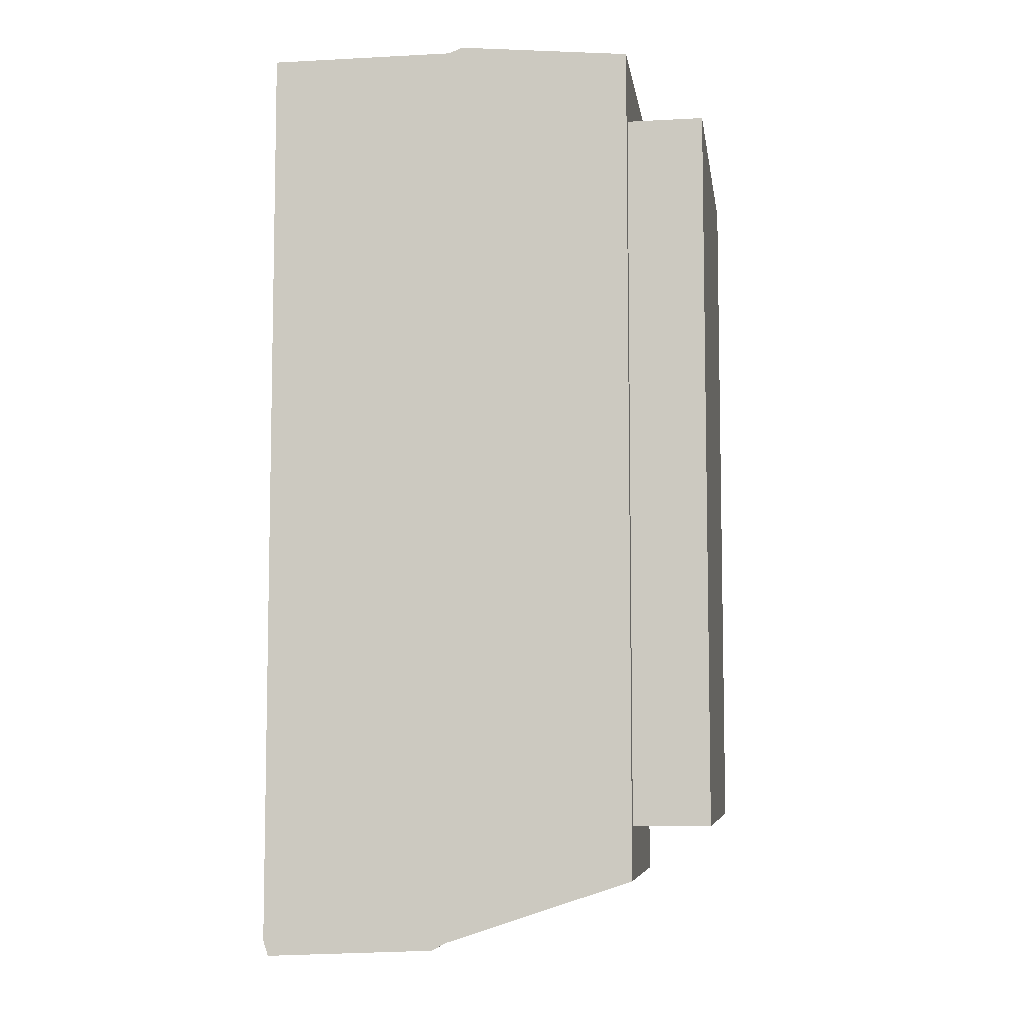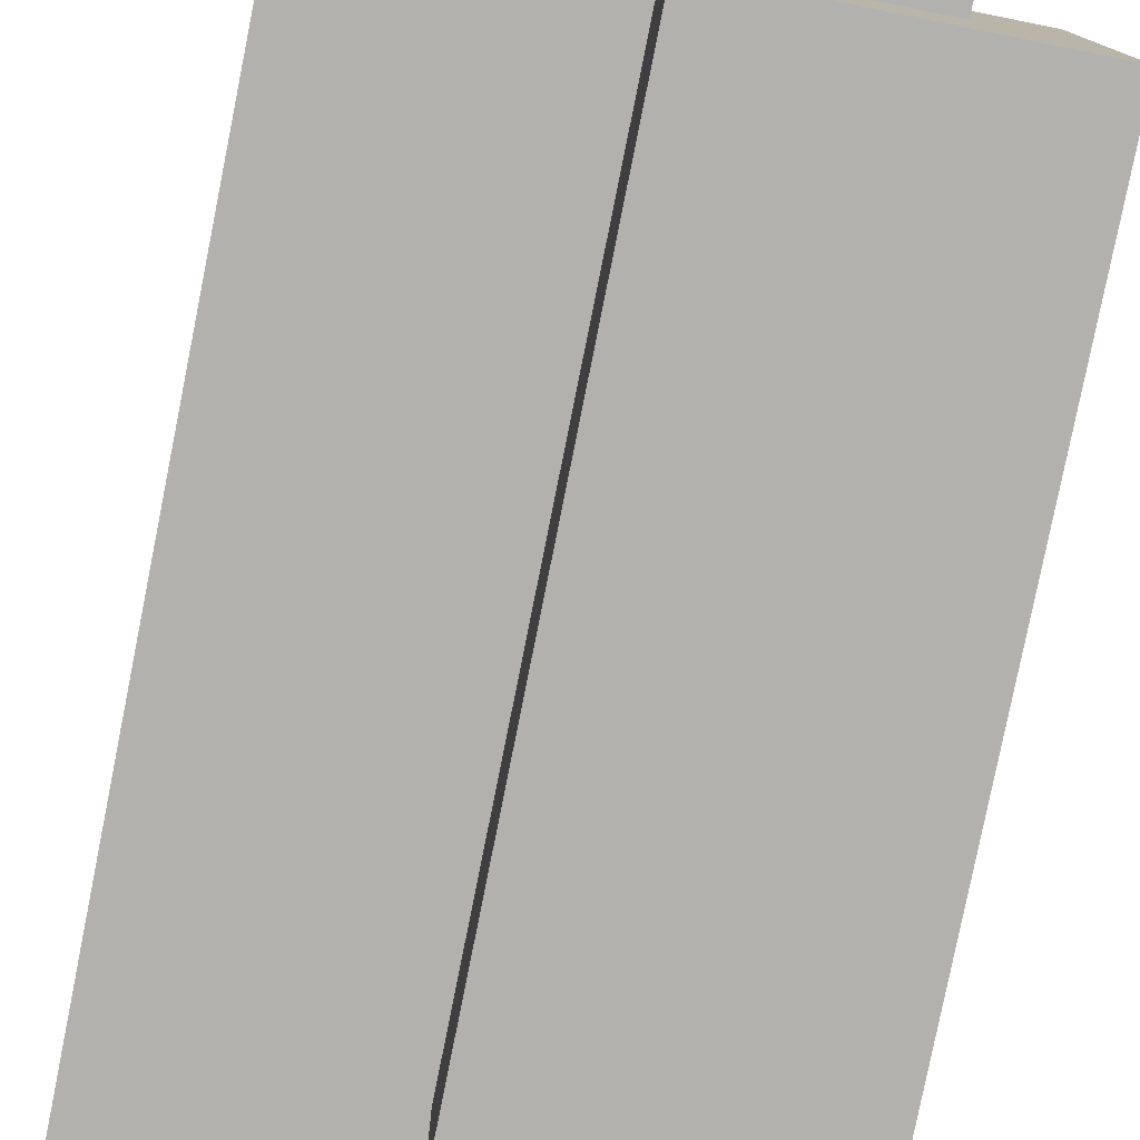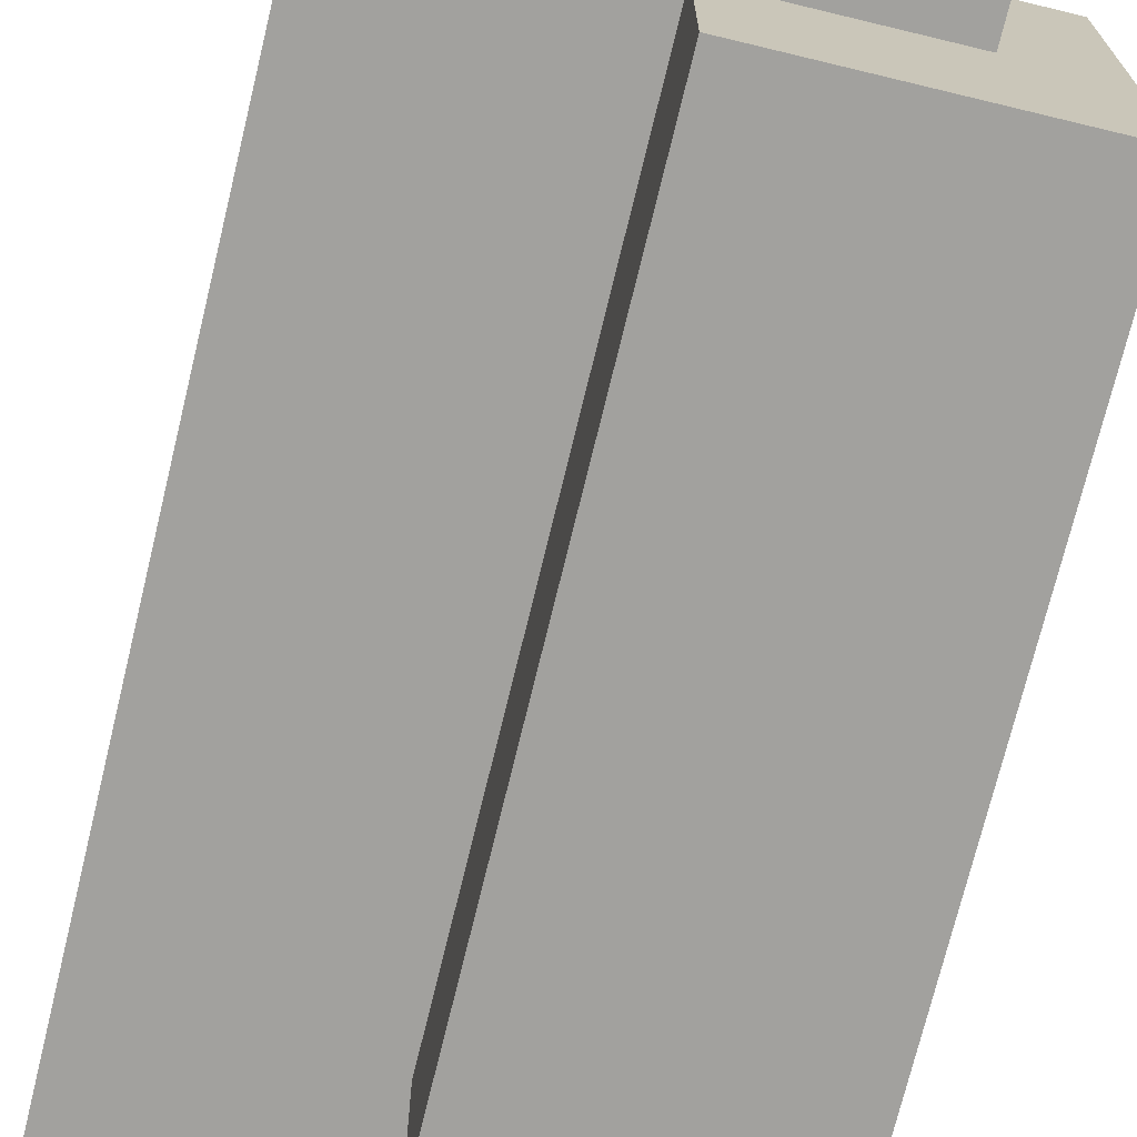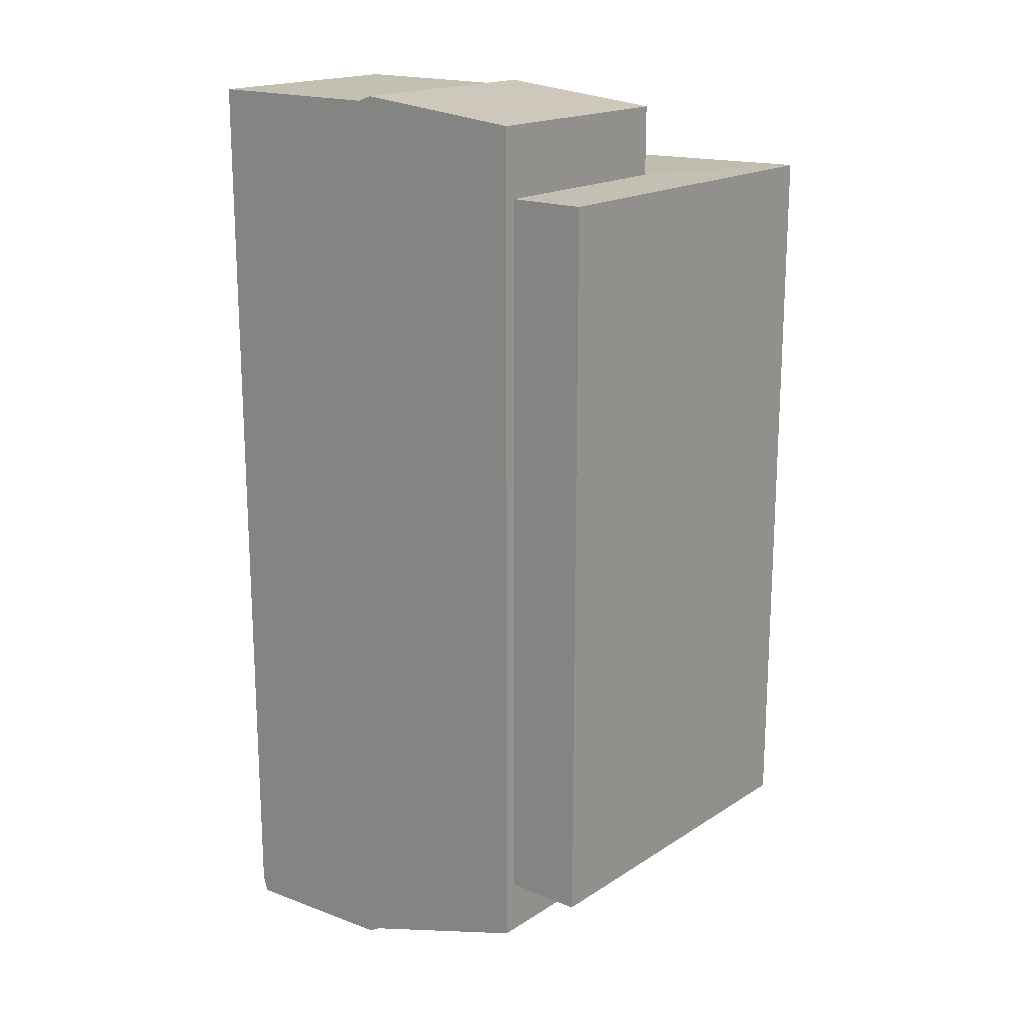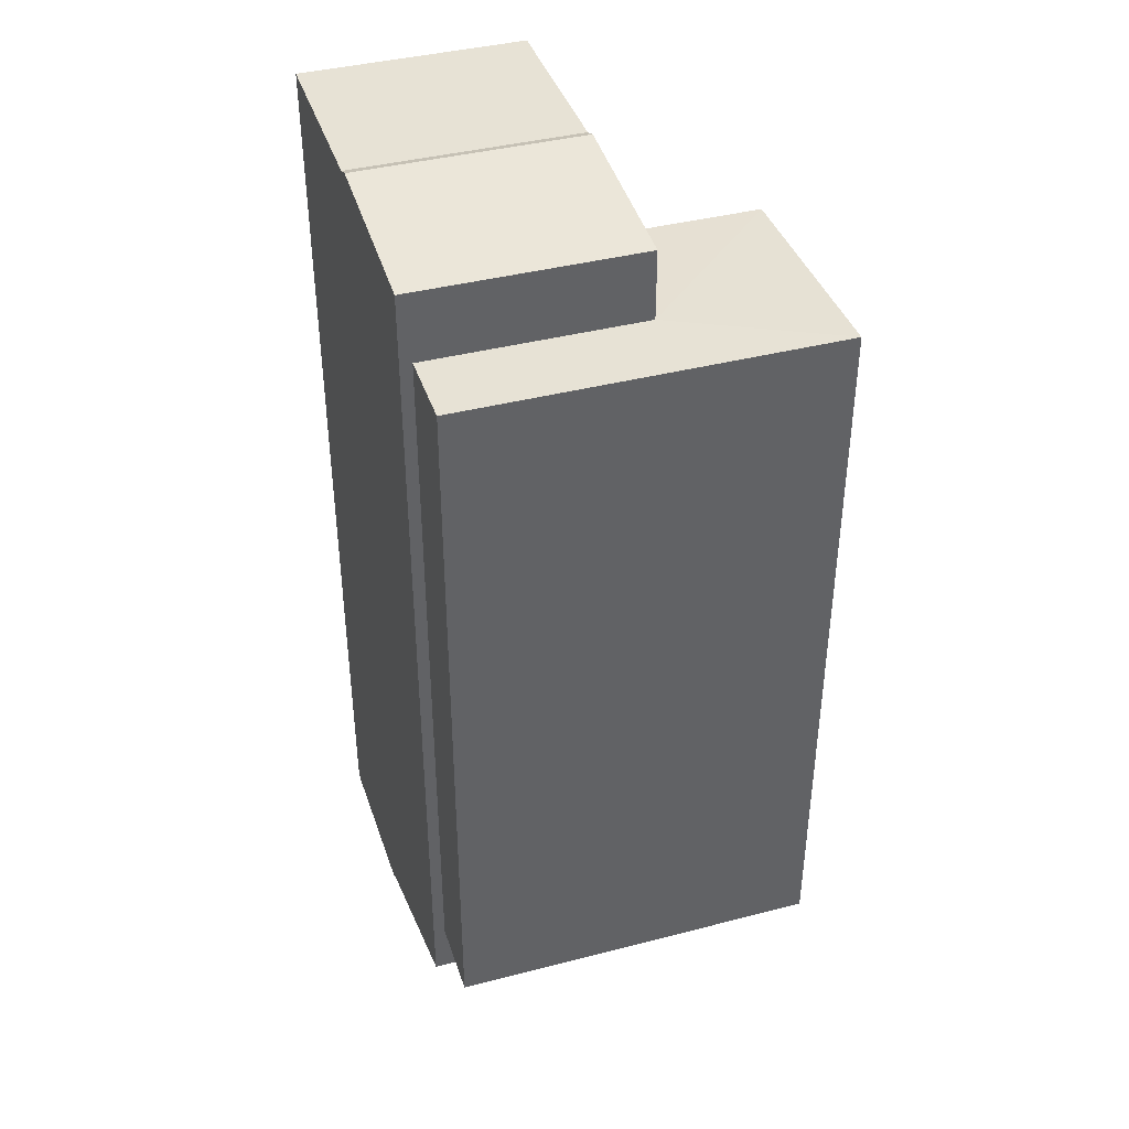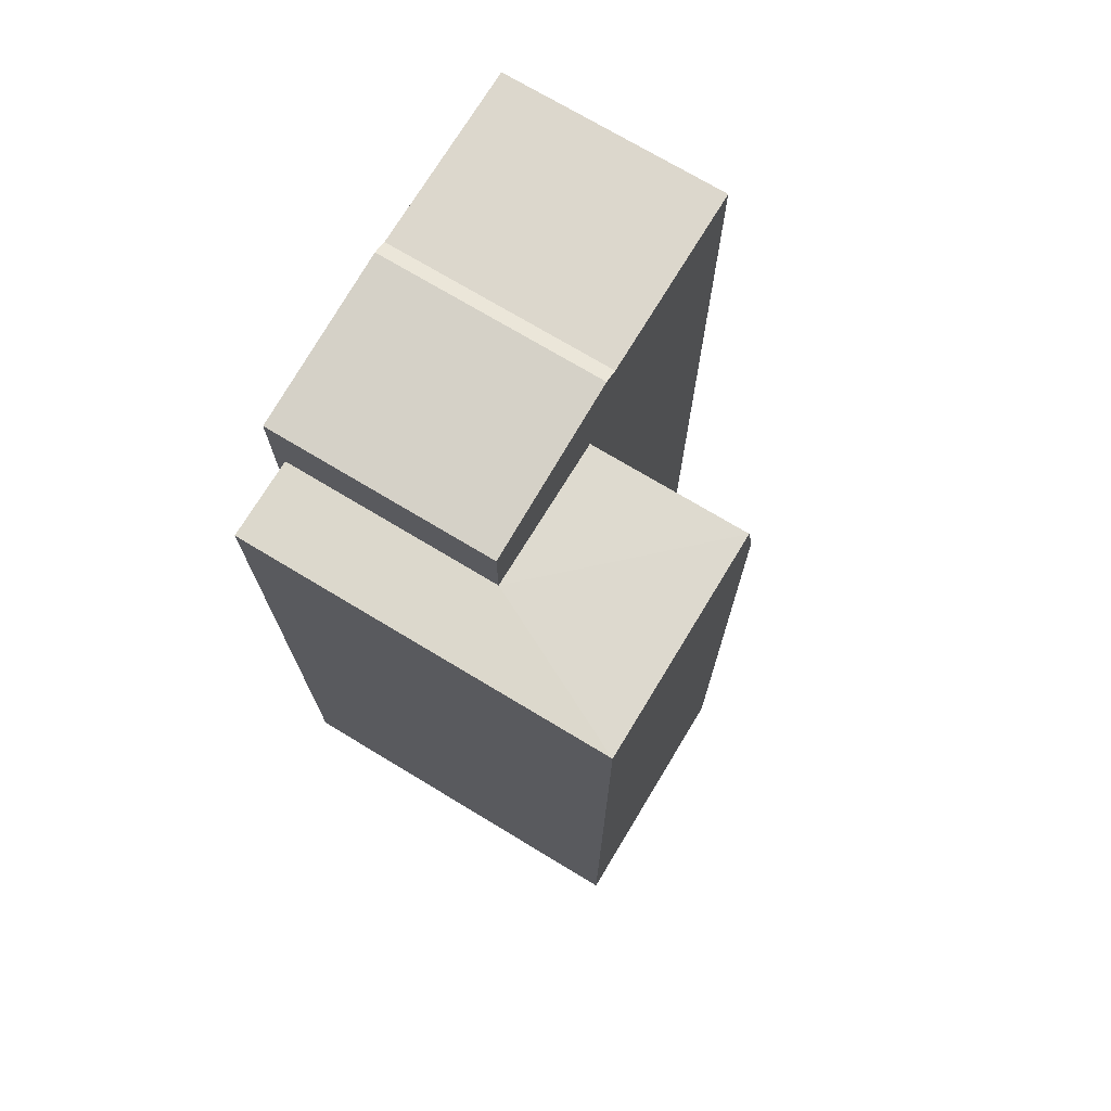
<metadata>
{"format":"obj","ext":"obj","renderer":"f3d","projection":"perspective","resolution":1024,"background":"white","views":[{"elev":-7.0,"azim":8.5,"up":"+Y"},{"elev":-79.3,"azim":-11.3,"up":"+Z"},{"elev":-72.0,"azim":-13.6,"up":"+Z"},{"elev":17.9,"azim":39.2,"up":"+Y"},{"elev":40.4,"azim":72.4,"up":"+Y"},{"elev":72.9,"azim":121.1,"up":"+Y"}]}
</metadata>
<code>
g Mesh156
v 356.3 37.23 -97.92
v 352.3 37.1 -97.92
v 352.3 37.1 -102.1
v 352.3 37.1 -97.92
v 356.3 37.23 -97.92
v 352.3 37.1 -102.1
v 358.4 37.24 -102.1
v 356.3 37.23 -97.92
v 352.3 37.1 -102.1
v 356.3 37.23 -97.92
v 358.4 37.24 -102.1
v 352.3 37.1 -102.1
v 351.3 39.37 -91.92
v 346.3 39.37 -91.92
v 346.3 39.37 -97.92
v 351.3 39.37 -97.92
v 346.3 39.37 -91.92
v 351.3 39.37 -91.92
v 346.3 39.37 -97.92
v 351.3 39.37 -97.92
v 346.3 39.37 -97.92
v 346.3 39.37 -91.92
v 346.3 14.77 -91.92
v 346.3 14.77 -97.92
v 346.3 39.37 -91.92
v 346.3 39.37 -97.92
v 346.3 14.77 -91.92
v 346.3 14.77 -97.92
v 351 14.57 -91.92
v 346.4 14.37 -91.92
v 346.3 14.77 -91.92
v 351.3 14.77 -91.92
v 356.3 16.44 -91.92
v 346.3 39.37 -91.92
v 356.3 39.08 -91.92
v 351.3 39.37 -91.92
v 351.7 39.52 -91.92
v 346.4 14.37 -91.92
v 351 14.57 -91.92
v 346.3 14.77 -91.92
v 351.3 14.77 -91.92
v 356.3 16.44 -91.92
v 346.3 39.37 -91.92
v 356.3 39.08 -91.92
v 351.3 39.37 -91.92
v 351.7 39.52 -91.92
v 346.3 14.77 -97.92
v 346.3 14.77 -91.92
v 346.4 14.37 -91.92
v 346.4 14.37 -97.92
v 346.3 14.77 -91.92
v 346.3 14.77 -97.92
v 346.4 14.37 -91.92
v 346.4 14.37 -97.92
v 346.3 14.77 -97.92
v 346.4 14.37 -97.92
v 351 14.57 -97.92
v 351.3 14.77 -97.92
v 346.3 39.37 -97.92
v 351.9 17.88 -97.92
v 356.3 16.44 -97.92
v 356.3 17.88 -97.92
v 351.9 35.2 -97.92
v 352.3 37.1 -97.92
v 356.3 37.23 -97.92
v 356.3 39.08 -97.92
v 351.3 39.37 -97.92
v 351.7 39.52 -97.92
v 346.4 14.37 -97.92
v 346.3 14.77 -97.92
v 351 14.57 -97.92
v 351.3 14.77 -97.92
v 346.3 39.37 -97.92
v 351.9 17.88 -97.92
v 356.3 16.44 -97.92
v 356.3 17.88 -97.92
v 351.9 35.2 -97.92
v 352.3 37.1 -97.92
v 356.3 37.23 -97.92
v 356.3 39.08 -97.92
v 351.3 39.37 -97.92
v 351.7 39.52 -97.92
v 351 14.57 -97.92
v 346.4 14.37 -97.92
v 346.4 14.37 -91.92
v 351 14.57 -91.92
v 346.4 14.37 -97.92
v 351 14.57 -97.92
v 346.4 14.37 -91.92
v 351 14.57 -91.92
v 351.3 14.77 -97.92
v 351 14.57 -97.92
v 351 14.57 -91.92
v 351.3 14.77 -91.92
v 351 14.57 -97.92
v 351.3 14.77 -97.92
v 351 14.57 -91.92
v 351.3 14.77 -91.92
v 356.3 16.44 -97.92
v 351.3 14.77 -97.92
v 351.3 14.77 -91.92
v 356.3 16.44 -91.92
v 351.3 14.77 -97.92
v 356.3 16.44 -97.92
v 351.3 14.77 -91.92
v 356.3 16.44 -91.92
v 356.3 39.08 -97.92
v 356.3 37.23 -97.92
v 356.3 37.23 -92.23
v 356.3 39.08 -91.92
v 356.3 17.88 -92.23
v 356.3 16.44 -91.92
v 356.3 16.44 -97.92
v 356.3 17.88 -97.92
v 356.3 37.23 -97.92
v 356.3 39.08 -97.92
v 356.3 37.23 -92.23
v 356.3 39.08 -91.92
v 356.3 17.88 -92.23
v 356.3 16.44 -91.92
v 356.3 16.44 -97.92
v 356.3 17.88 -97.92
v 358.4 37.24 -92.23
v 356.3 37.23 -92.23
v 356.3 37.23 -97.92
v 358.4 37.24 -102.1
v 356.3 37.23 -92.23
v 358.4 37.24 -92.23
v 356.3 37.23 -97.92
v 358.4 37.24 -102.1
v 358.4 37.24 -92.23
v 358.4 37.24 -102.1
v 358.4 17.88 -102.1
v 358.4 17.88 -92.23
v 358.4 17.88 -92.23
v 358.4 17.88 -102.1
v 358.4 37.24 -92.23
v 358.4 37.24 -102.1
v 358.4 37.24 -92.23
v 358.4 17.88 -92.23
v 356.3 17.88 -92.23
v 356.3 37.23 -92.23
v 358.4 17.88 -92.23
v 358.4 37.24 -92.23
v 356.3 17.88 -92.23
v 356.3 37.23 -92.23
v 356.3 17.88 -92.23
v 358.4 17.88 -92.23
v 358.4 17.88 -102.1
v 356.3 17.88 -97.92
v 351.9 17.88 -97.92
v 351.9 17.88 -102.1
v 351.9 17.88 -102.1
v 358.4 17.88 -102.1
v 351.9 17.88 -97.92
v 356.3 17.88 -97.92
v 356.3 17.88 -92.23
v 358.4 17.88 -92.23
v 351.9 17.88 -97.92
v 351.9 17.88 -102.1
v 351.9 35.2 -102.1
v 351.9 35.2 -97.92
v 351.9 35.2 -97.92
v 351.9 35.2 -102.1
v 351.9 17.88 -97.92
v 351.9 17.88 -102.1
v 351.7 39.52 -91.92
v 351.3 39.37 -91.92
v 351.3 39.37 -97.92
v 351.7 39.52 -97.92
v 351.3 39.37 -91.92
v 351.7 39.52 -91.92
v 351.3 39.37 -97.92
v 351.7 39.52 -97.92
v 356.3 39.08 -91.92
v 351.7 39.52 -91.92
v 351.7 39.52 -97.92
v 356.3 39.08 -97.92
v 351.7 39.52 -91.92
v 356.3 39.08 -91.92
v 351.7 39.52 -97.92
v 356.3 39.08 -97.92
v 352.3 37.1 -102.1
v 352.3 37.1 -97.92
v 351.9 35.2 -97.92
v 351.9 35.2 -102.1
v 352.3 37.1 -97.92
v 352.3 37.1 -102.1
v 351.9 35.2 -97.92
v 351.9 35.2 -102.1
v 358.4 37.24 -102.1
v 352.3 37.1 -102.1
v 351.9 35.2 -102.1
v 358.4 17.88 -102.1
v 351.9 17.88 -102.1
v 351.9 17.88 -102.1
v 351.9 35.2 -102.1
v 358.4 17.88 -102.1
v 358.4 37.24 -102.1
v 352.3 37.1 -102.1
g Mesh156_0
f 3 2 1
f 6 5 4
f 9 8 7
f 12 11 10
f 15 14 13
f 13 16 15
f 19 18 17
f 18 19 20
f 23 22 21
f 21 24 23
f 27 26 25
f 26 27 28
f 31 30 29
f 29 32 31
f 32 33 31
f 33 34 31
f 33 35 34
f 35 36 34
f 36 35 37
f 40 39 38
f 39 40 41
f 41 40 42
f 42 40 43
f 42 43 44
f 44 43 45
f 45 46 44
f 49 48 47
f 47 50 49
f 53 52 51
f 52 53 54
f 57 56 55
f 55 58 57
f 55 59 58
f 59 60 58
f 60 61 58
f 61 60 62
f 59 63 60
f 59 64 63
f 59 65 64
f 59 66 65
f 59 67 66
f 67 68 66
f 71 70 69
f 70 71 72
f 70 72 73
f 73 72 74
f 74 72 75
f 75 76 74
f 73 74 77
f 73 77 78
f 73 78 79
f 73 79 80
f 73 80 81
f 81 80 82
f 85 84 83
f 83 86 85
f 89 88 87
f 88 89 90
f 93 92 91
f 91 94 93
f 97 96 95
f 96 97 98
f 101 100 99
f 99 102 101
f 105 104 103
f 104 105 106
f 109 108 107
f 109 107 110
f 110 111 109
f 111 110 112
f 112 113 111
f 113 114 111
f 117 116 115
f 117 118 116
f 118 117 119
f 119 120 118
f 120 119 121
f 121 119 122
f 125 124 123
f 123 126 125
f 129 128 127
f 128 129 130
f 133 132 131
f 131 134 133
f 137 136 135
f 136 137 138
f 141 140 139
f 139 142 141
f 145 144 143
f 144 145 146
f 149 148 147
f 149 147 150
f 149 150 151
f 151 152 149
f 155 154 153
f 154 155 156
f 154 156 157
f 154 157 158
f 161 160 159
f 159 162 161
f 165 164 163
f 164 165 166
f 169 168 167
f 167 170 169
f 173 172 171
f 172 173 174
f 177 176 175
f 175 178 177
f 181 180 179
f 180 181 182
f 185 184 183
f 183 186 185
f 189 188 187
f 188 189 190
f 193 192 191
f 193 191 194
f 194 195 193
f 198 197 196
f 197 198 199
f 197 199 200

</code>
